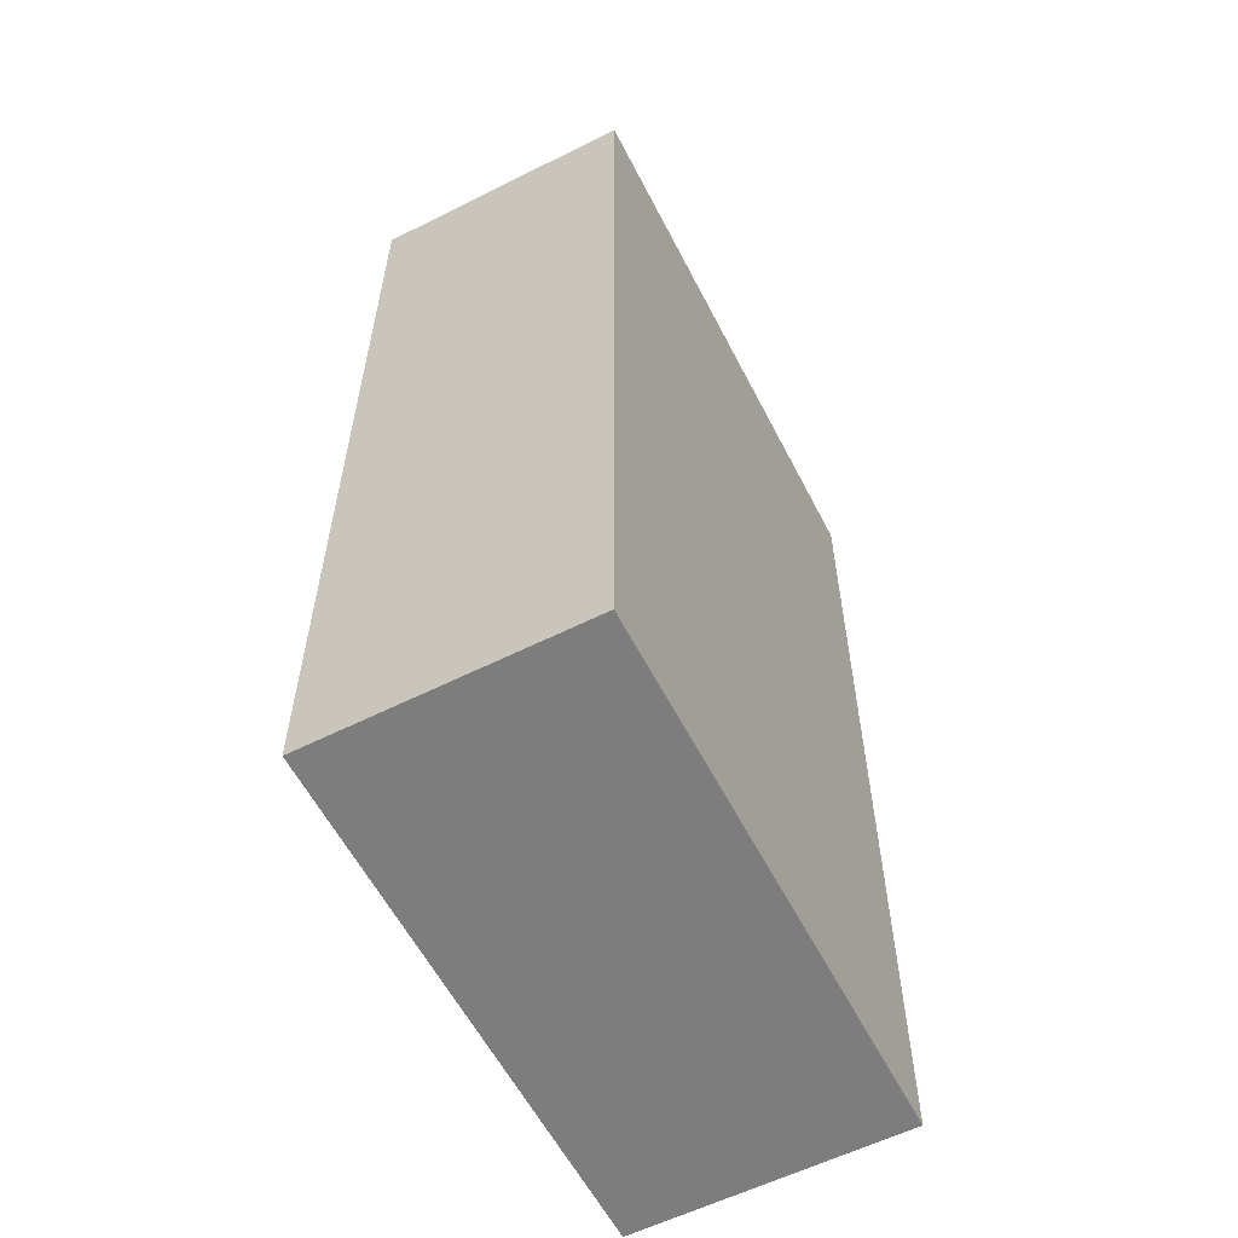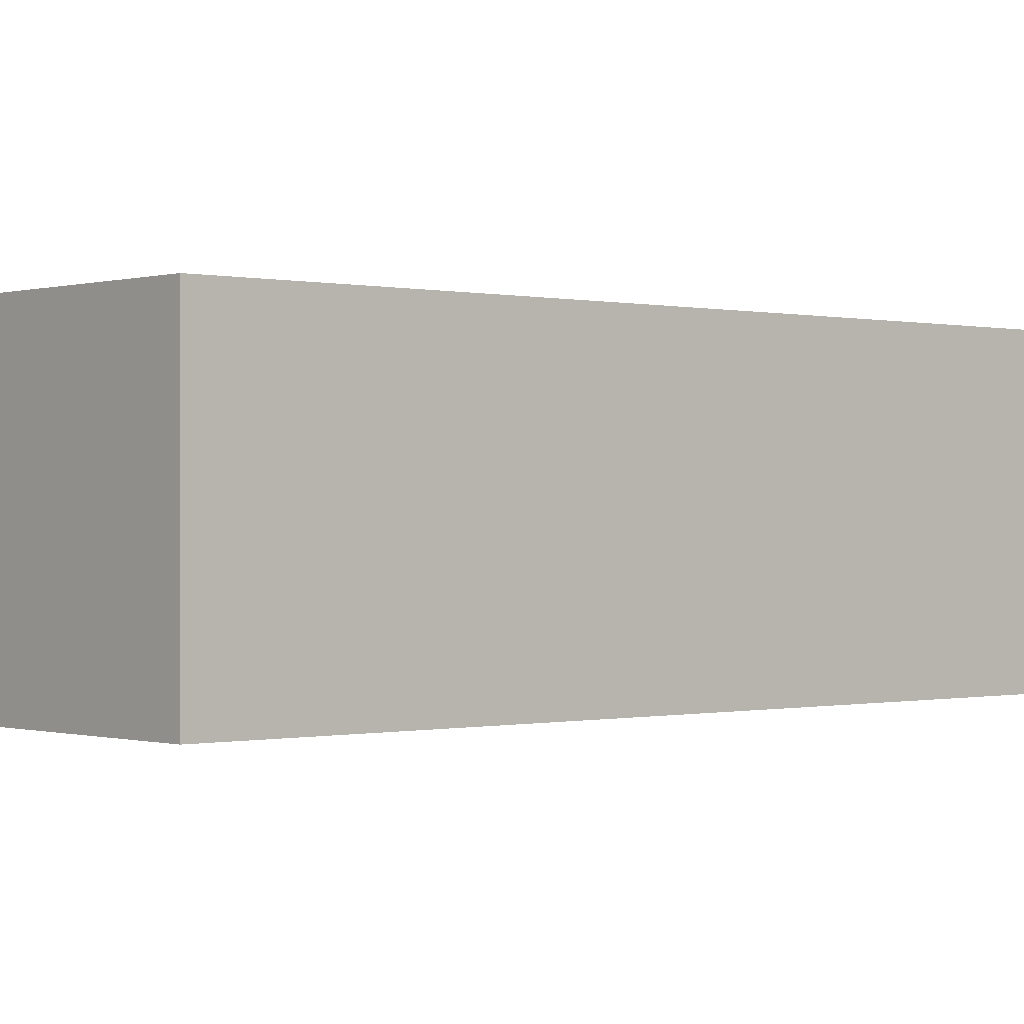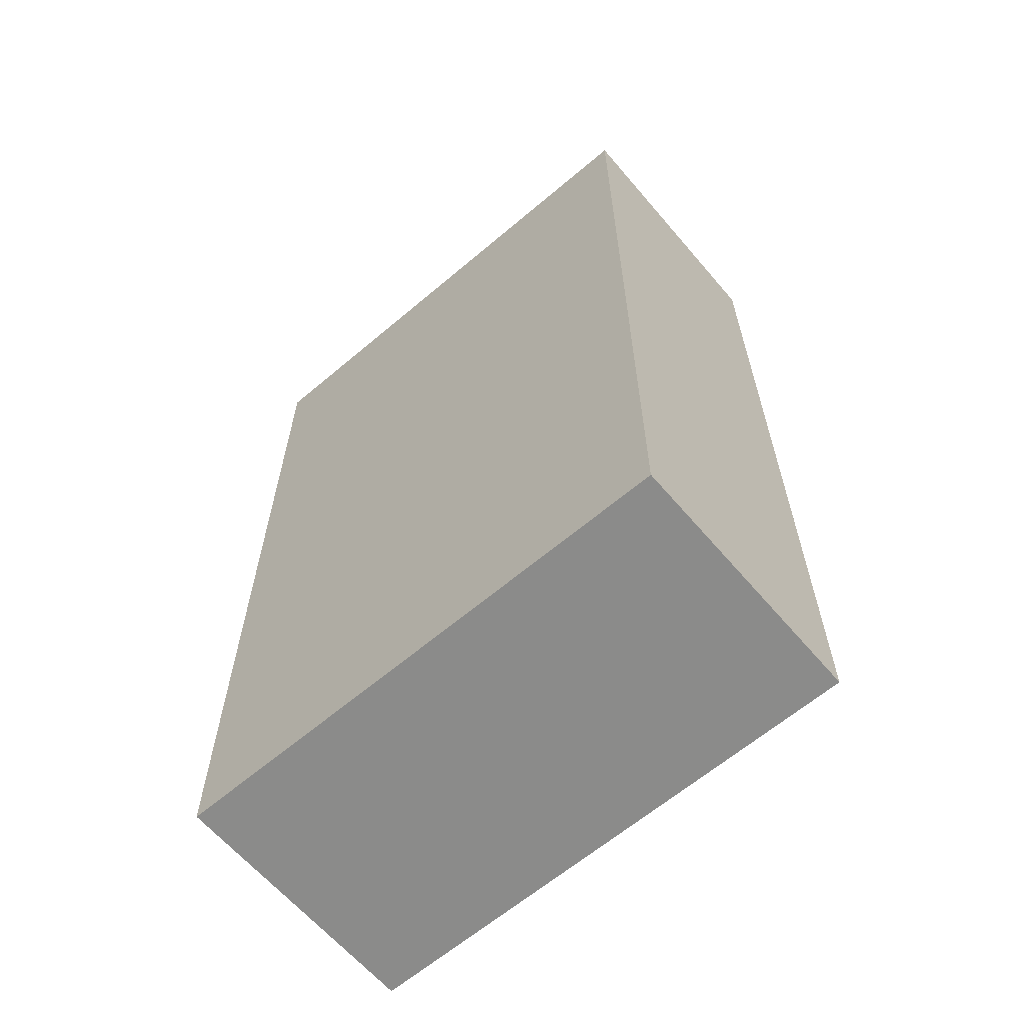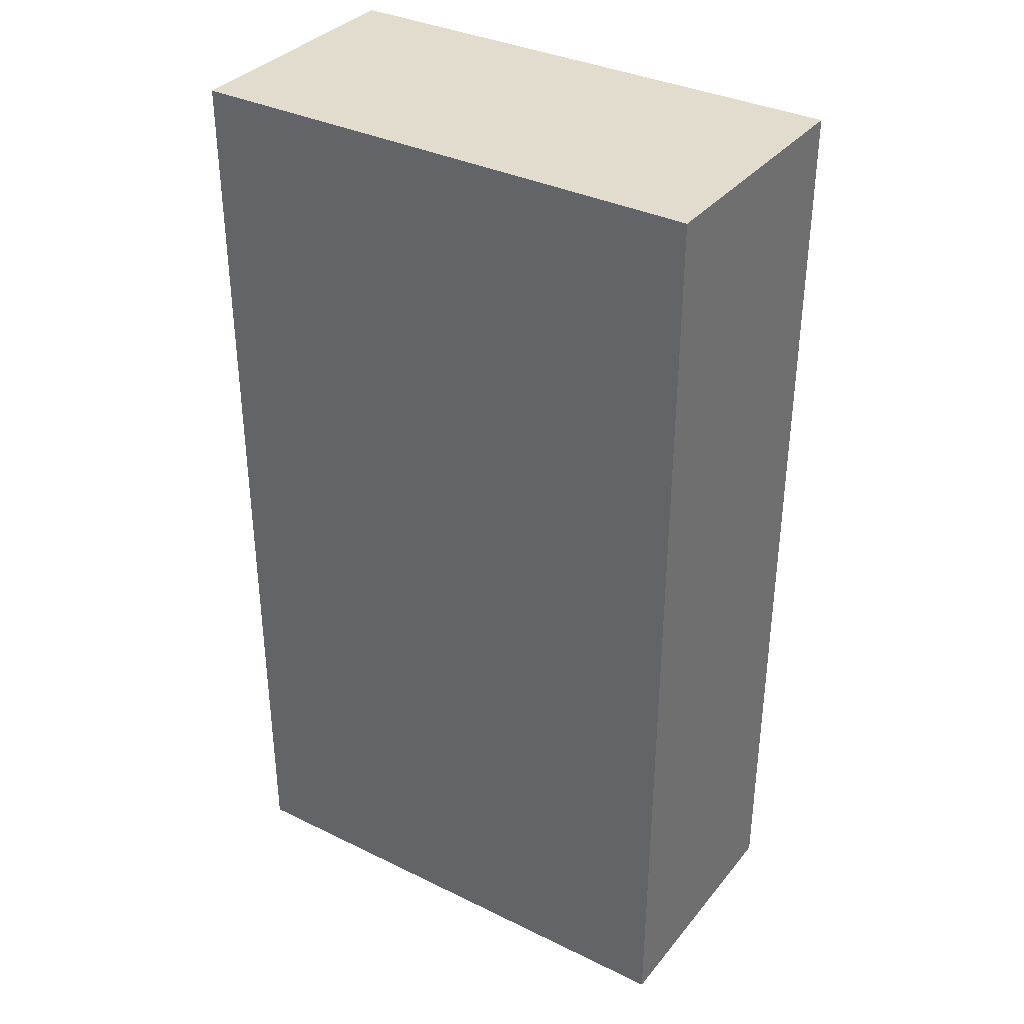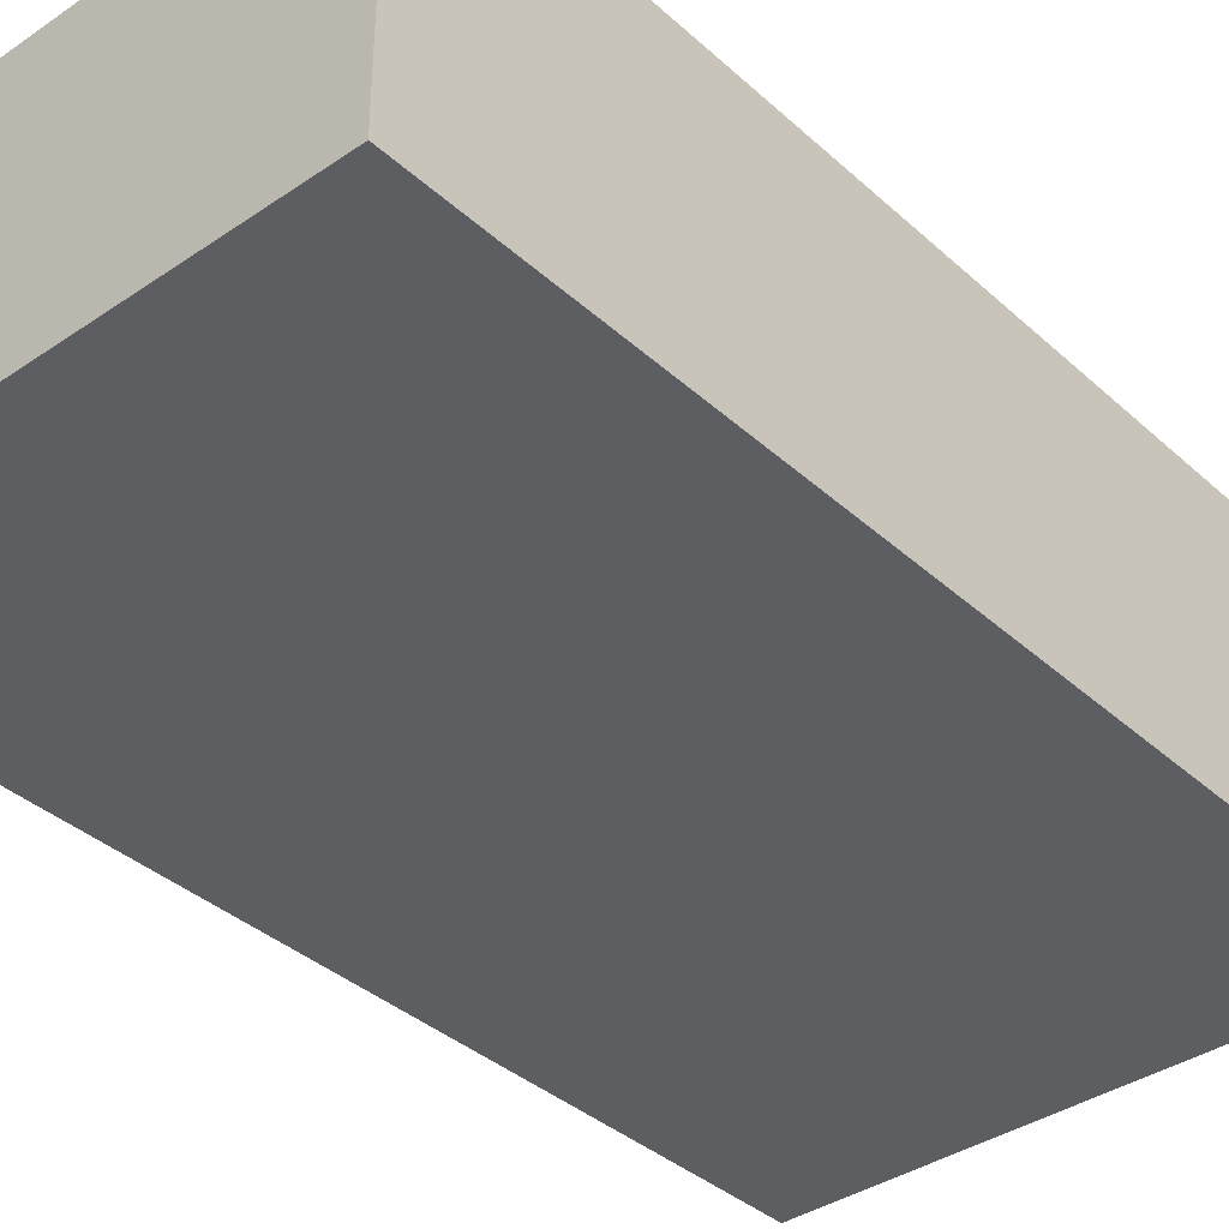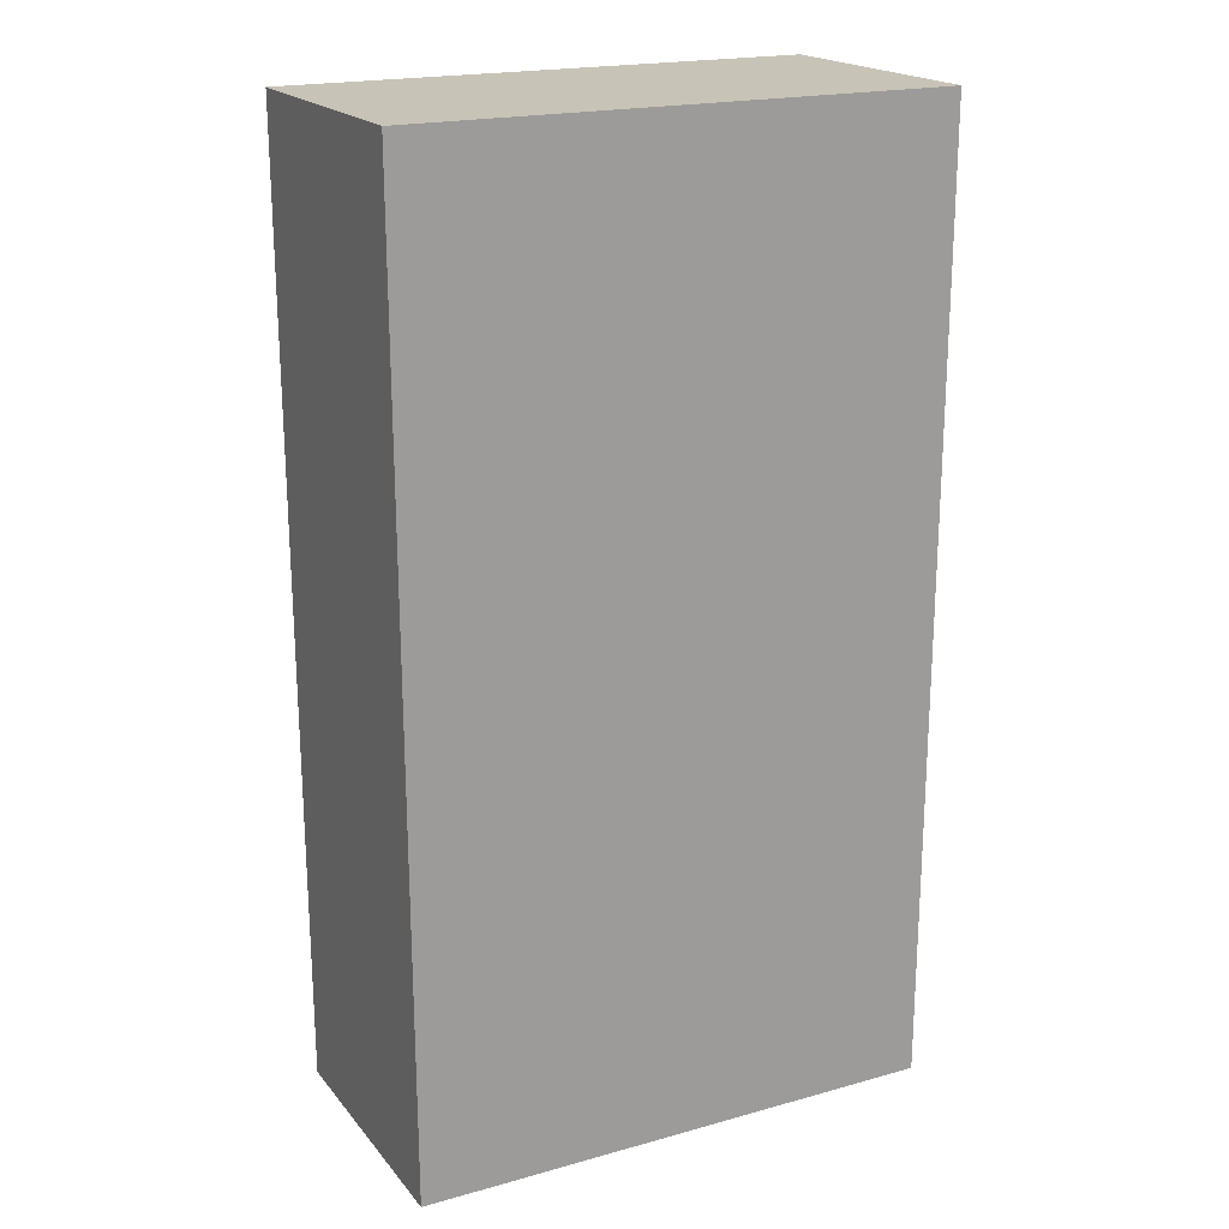
<metadata>
{"format":"obj","ext":"obj","renderer":"f3d","projection":"perspective","resolution":1024,"background":"white","views":[{"elev":-59.1,"azim":117.2,"up":"+Z"},{"elev":-0.2,"azim":48.8,"up":"+Y"},{"elev":-63.7,"azim":40.5,"up":"+Z"},{"elev":34.7,"azim":-146.8,"up":"+Z"},{"elev":-37.5,"azim":41.2,"up":"+Y"},{"elev":19.7,"azim":-27.3,"up":"+Z"}]}
</metadata>
<code>
g default
v -0.5305 -0.1259 2.236
v 0.0158 -0.1259 2.236
v 0.0128 -0.1259 1.254
v -0.5268 -0.1259 1.254
v -0.5305 -0.3956 2.236
v 0.0158 -0.3956 2.236
v 0.0128 -0.3956 1.254
v -0.5268 -0.3956 1.254
f 5 8 7 6
f 1 2 3 4
f 1 5 6 2
f 2 6 7 3
f 3 7 8 4
f 4 8 5 1

</code>
